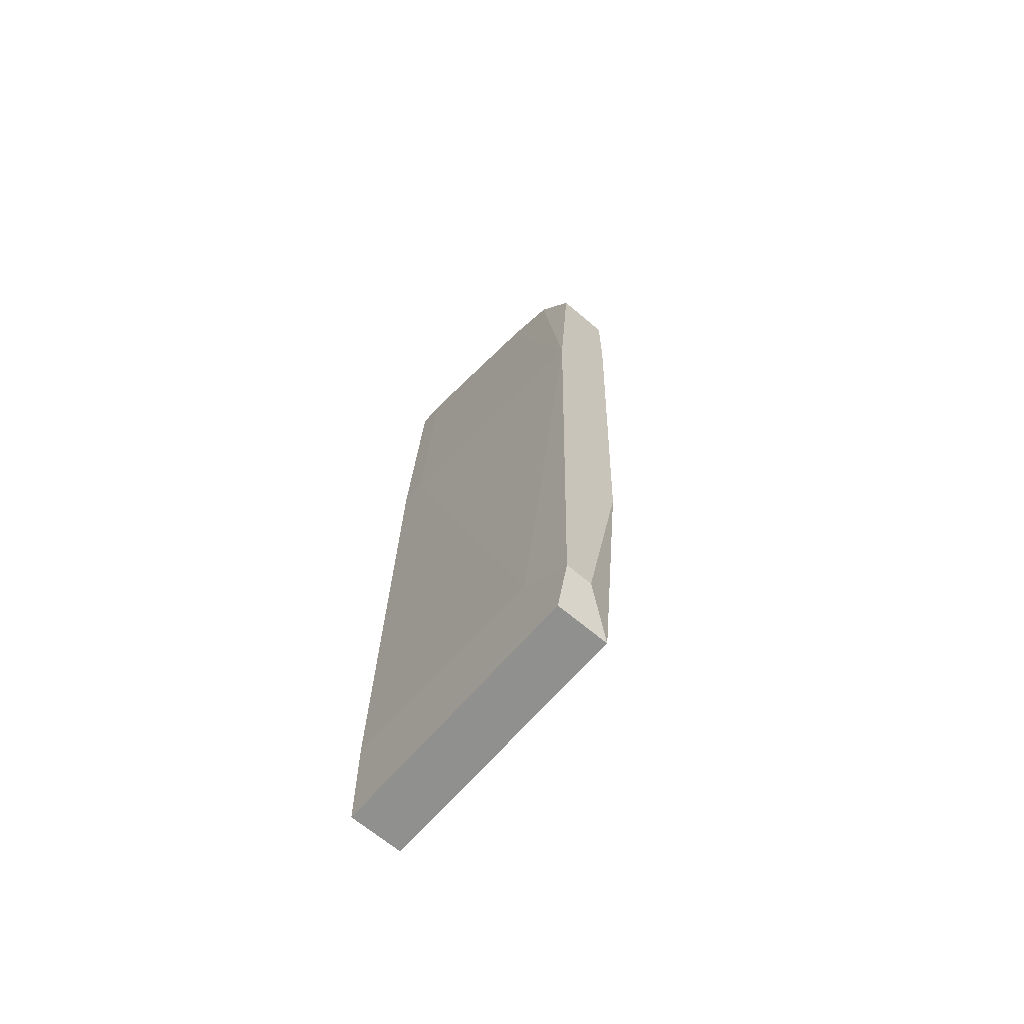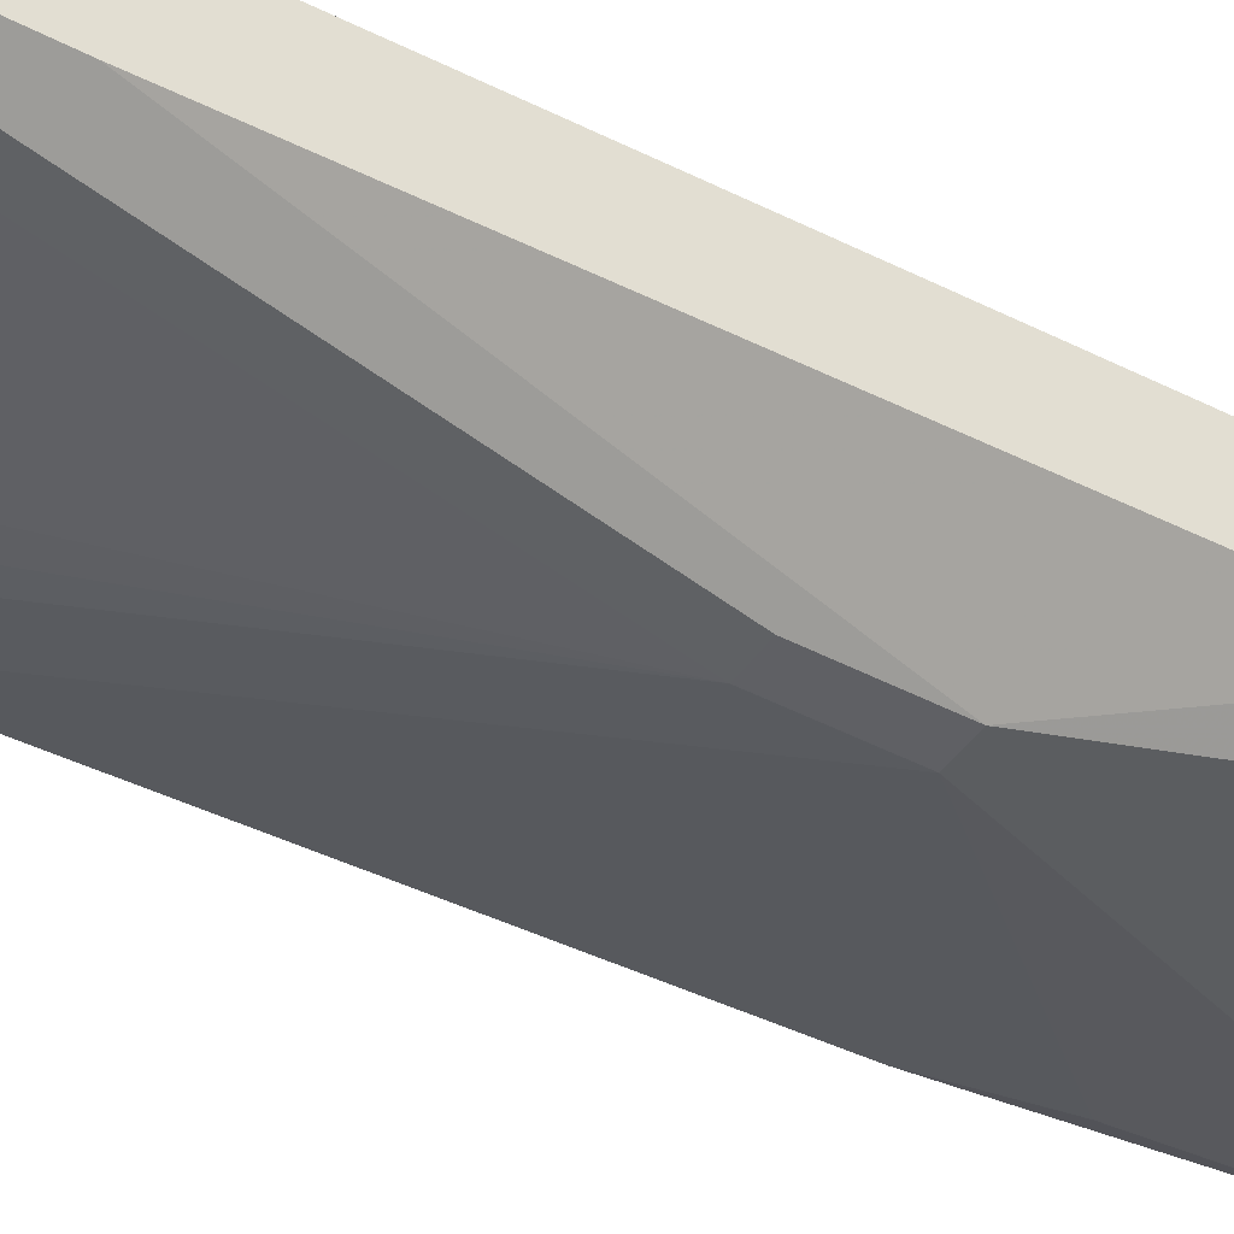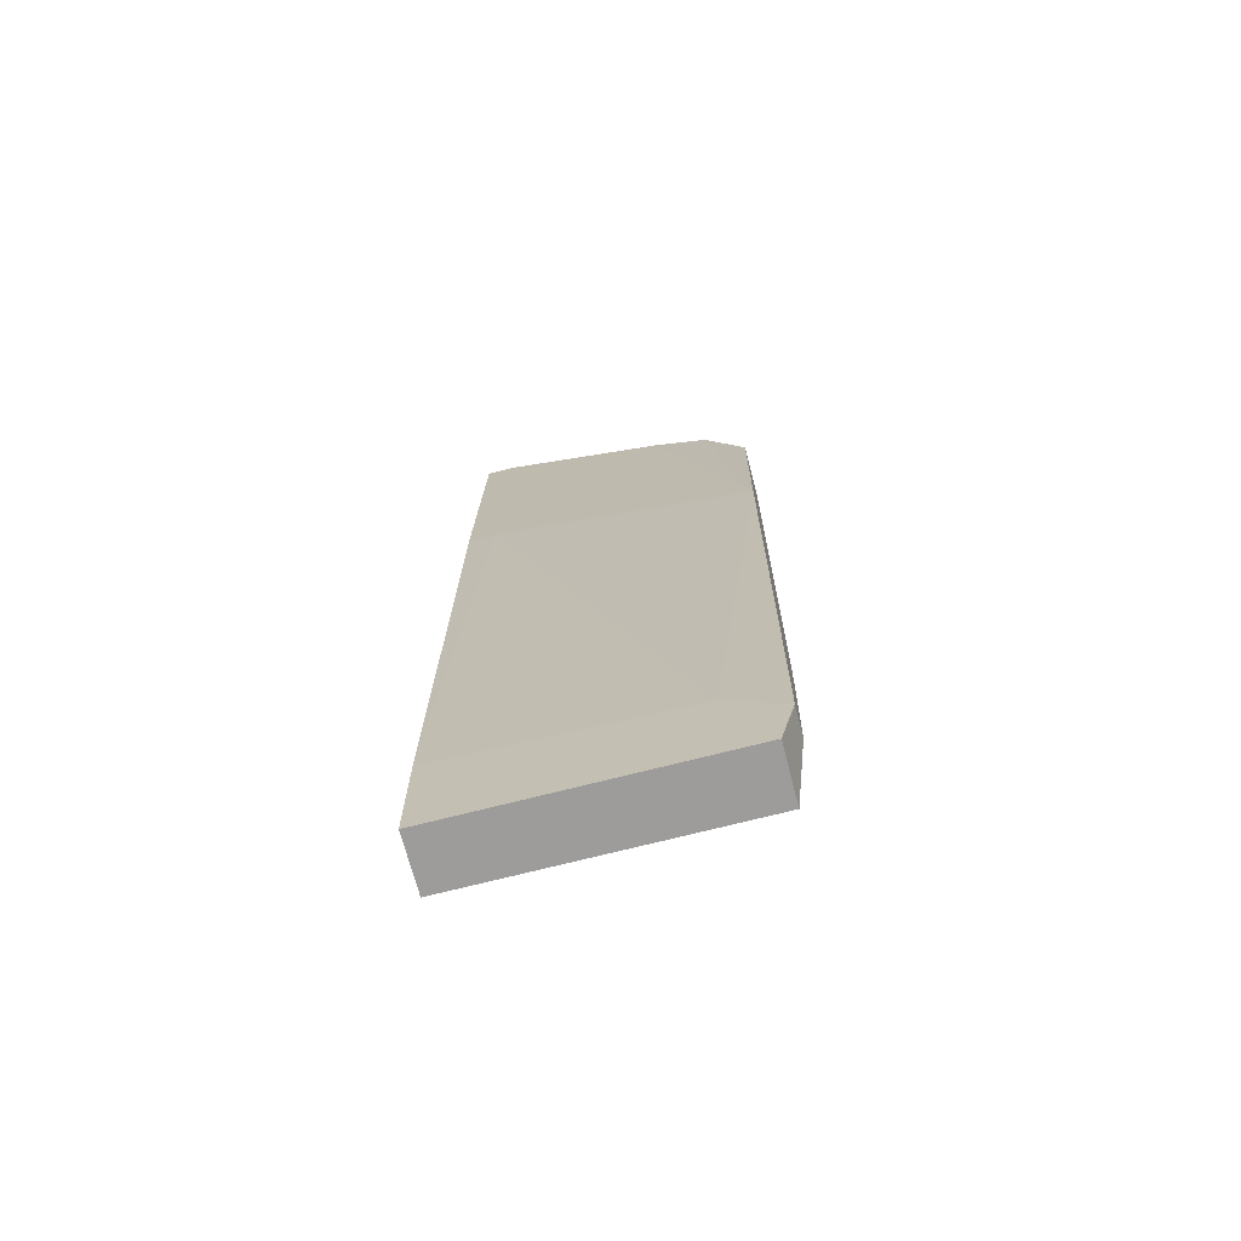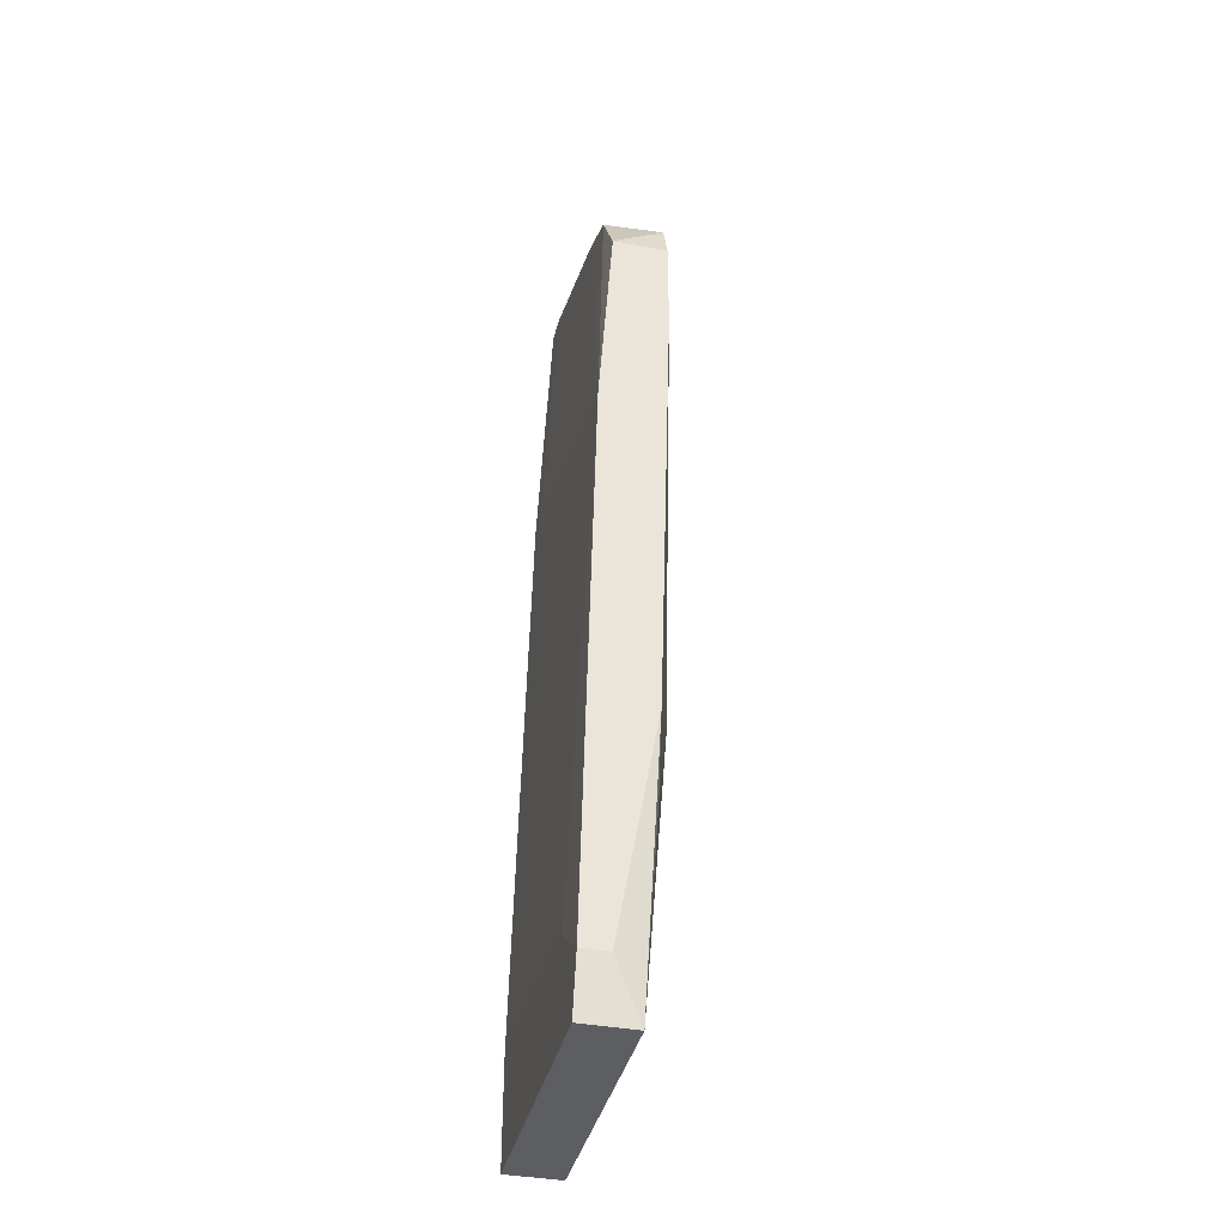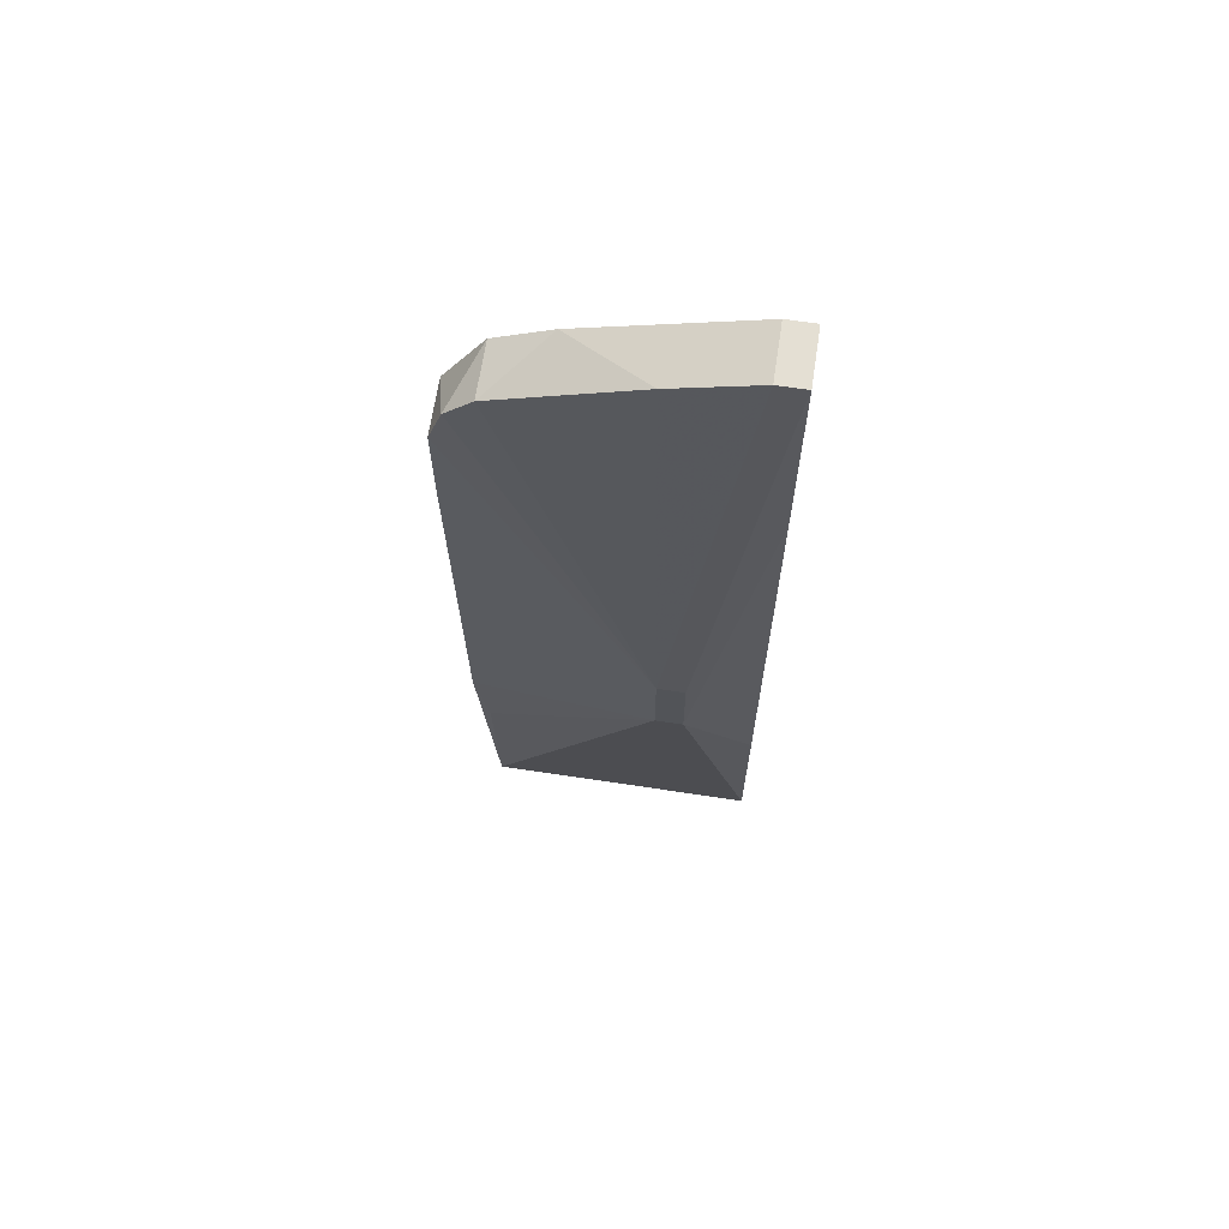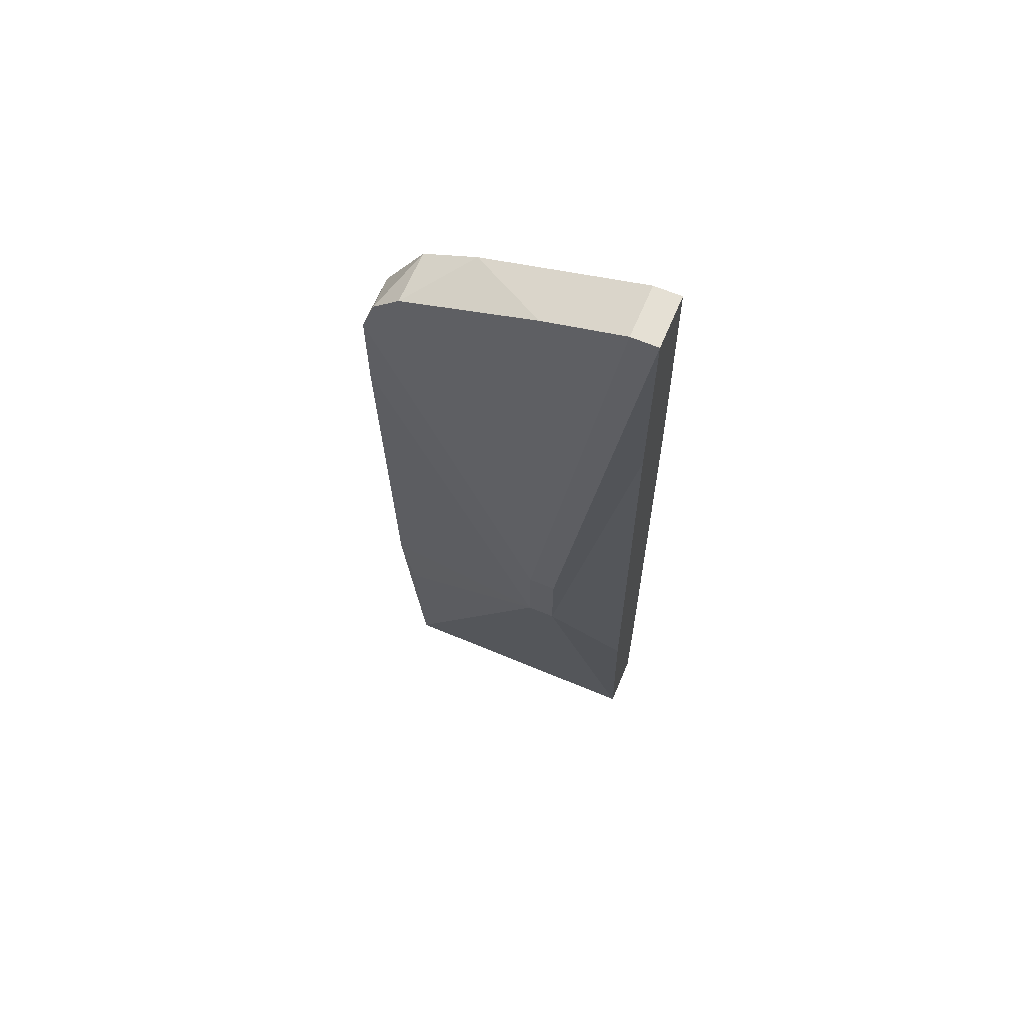
<metadata>
{"format":"obj","ext":"obj","renderer":"f3d","projection":"perspective","resolution":1024,"background":"white","views":[{"elev":-65.6,"azim":-130.6,"up":"+Z"},{"elev":-43.4,"azim":58.1,"up":"+Y"},{"elev":-70.1,"azim":-165.5,"up":"+Z"},{"elev":-38.3,"azim":-103.3,"up":"+Z"},{"elev":66.5,"azim":8.6,"up":"+Z"},{"elev":65.3,"azim":22.9,"up":"+Z"}]}
</metadata>
<code>
v -0.02105 0.04776 -0.02364
v -0.02583 0.04059 0.03249
v -0.02583 0.04059 0.04086
v -0.02583 0.04657 0.02294
v -0.02583 0.04776 -0.02723
v -0.02583 0.04537 -0.02723
v -0.02583 0.04537 0.04086
v -0.02583 0.04179 -0.006912
v -0.01746 0.04537 0.04922
v -0.02463 0.04059 0.04444
v -0.02463 0.04776 -0.03201
v -0.02463 0.04179 -0.01408
v -0.02463 0.04298 -0.03201
v -0.02224 0.04059 0.04683
v -0.02224 0.04537 0.04683
v -0.003129 0.04059 0.054
v -0.003129 0.04657 0.02891
v -0.003129 0.04537 0.054
v -0.0103 0.04059 0.05161
v -0.009104 0.03701 0.009817
v -0.009104 0.03701 0.002644
v -0.00074 0.04059 0.03488
v -0.00074 0.04059 0.054
v -0.00074 0.04657 0.02891
v -0.00074 0.04776 -0.02244
v -0.00074 0.04776 -0.03201
v -0.00074 0.04537 0.054
v -0.00074 0.04179 -0.01288
v -0.00074 0.04298 -0.03201
v -0.006715 0.03701 0.009817
v -0.006715 0.03701 0.002644
f 18 19 16
f 7 6 3
f 27 18 23
f 26 27 23
f 26 23 29
f 26 29 13
f 6 7 5
f 13 6 5
f 13 29 21
f 18 27 17
f 5 7 4
f 18 17 4
f 3 6 8
f 6 13 8
f 26 13 11
f 5 26 11
f 13 5 11
f 4 7 15
f 27 26 25
f 26 5 25
f 29 23 28
f 29 28 31
f 23 30 31
f 30 21 31
f 21 29 31
f 30 23 20
f 21 30 20
f 3 21 20
f 14 20 19
f 21 3 2
f 3 8 2
f 8 21 2
f 5 4 1
f 4 17 1
f 25 5 1
f 17 25 1
f 28 23 22
f 31 28 22
f 23 31 22
f 18 4 9
f 15 14 9
f 4 15 9
f 14 19 9
f 19 18 9
f 17 27 24
f 27 25 24
f 25 17 24
f 7 3 10
f 14 15 10
f 15 7 10
f 3 20 10
f 20 14 10
f 13 21 12
f 8 13 12
f 21 8 12
f 23 18 16
f 20 23 16
f 19 20 16

</code>
